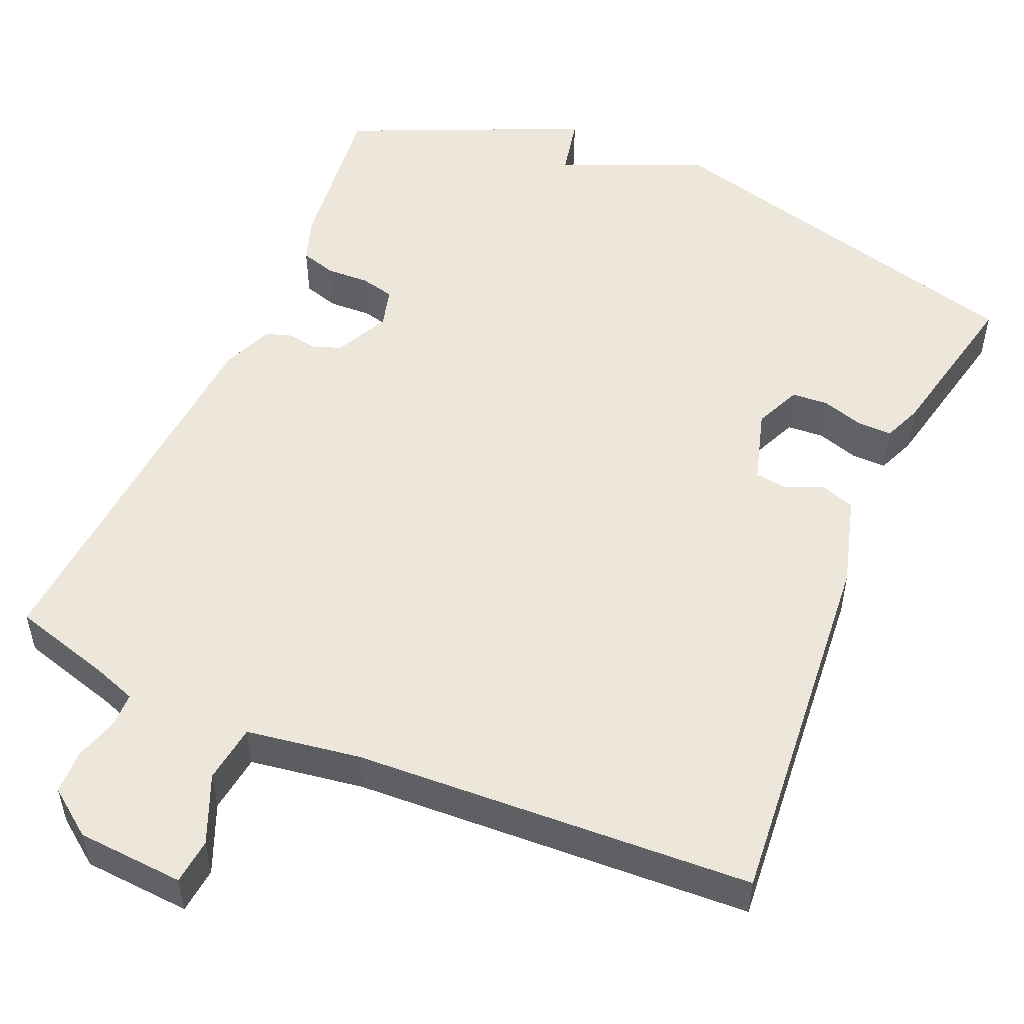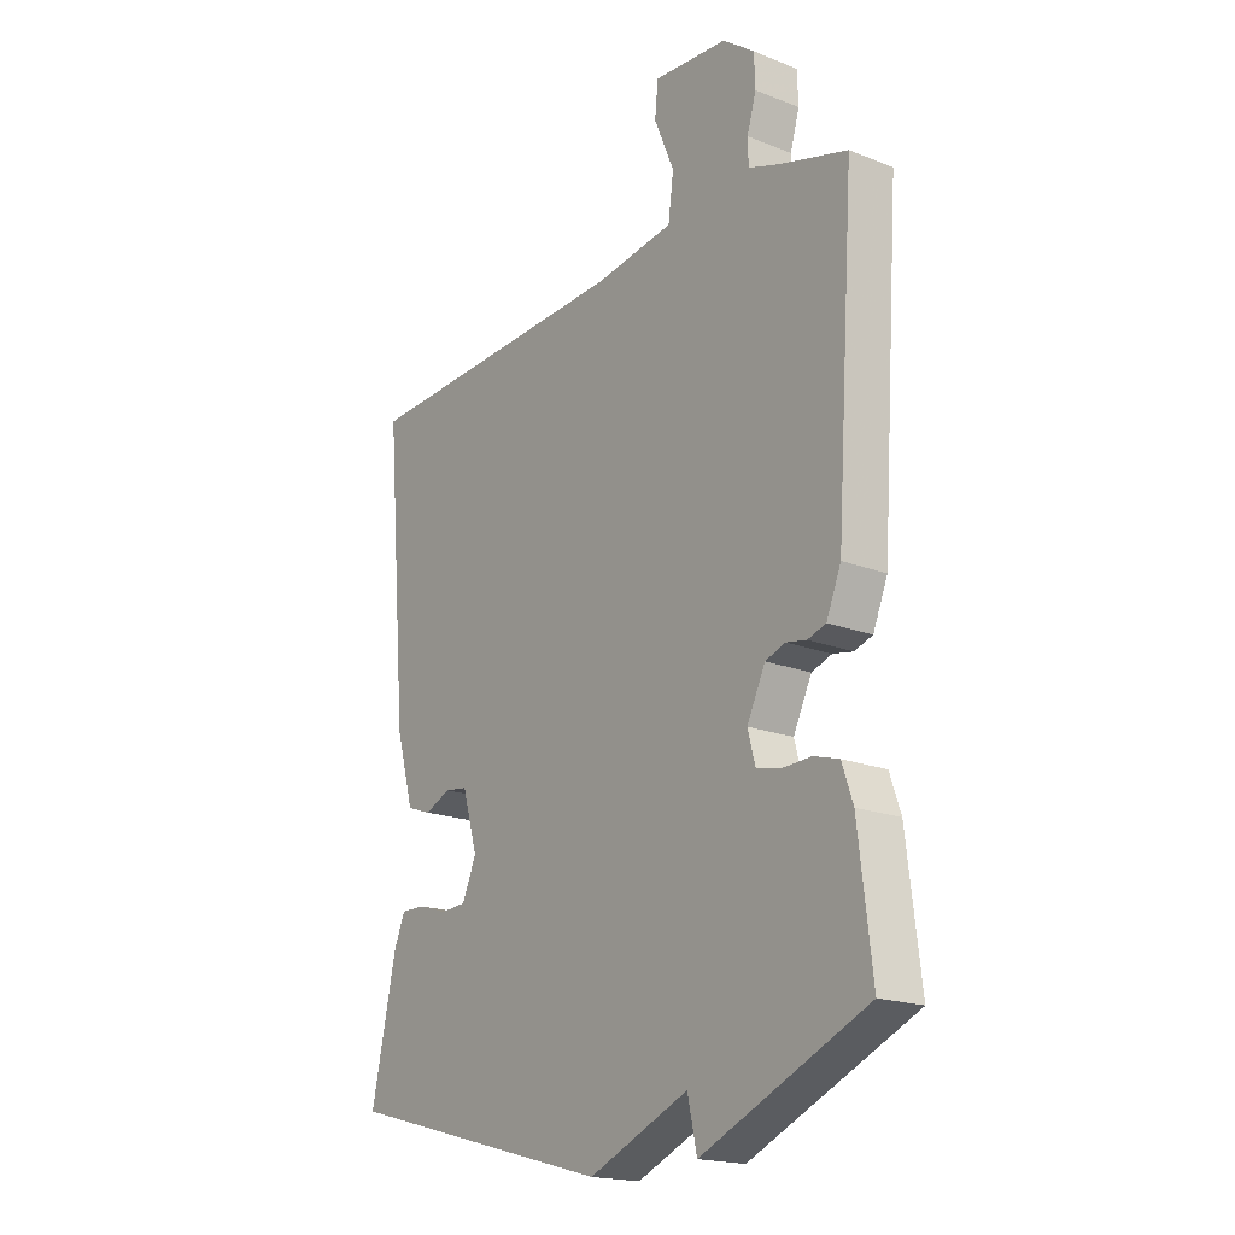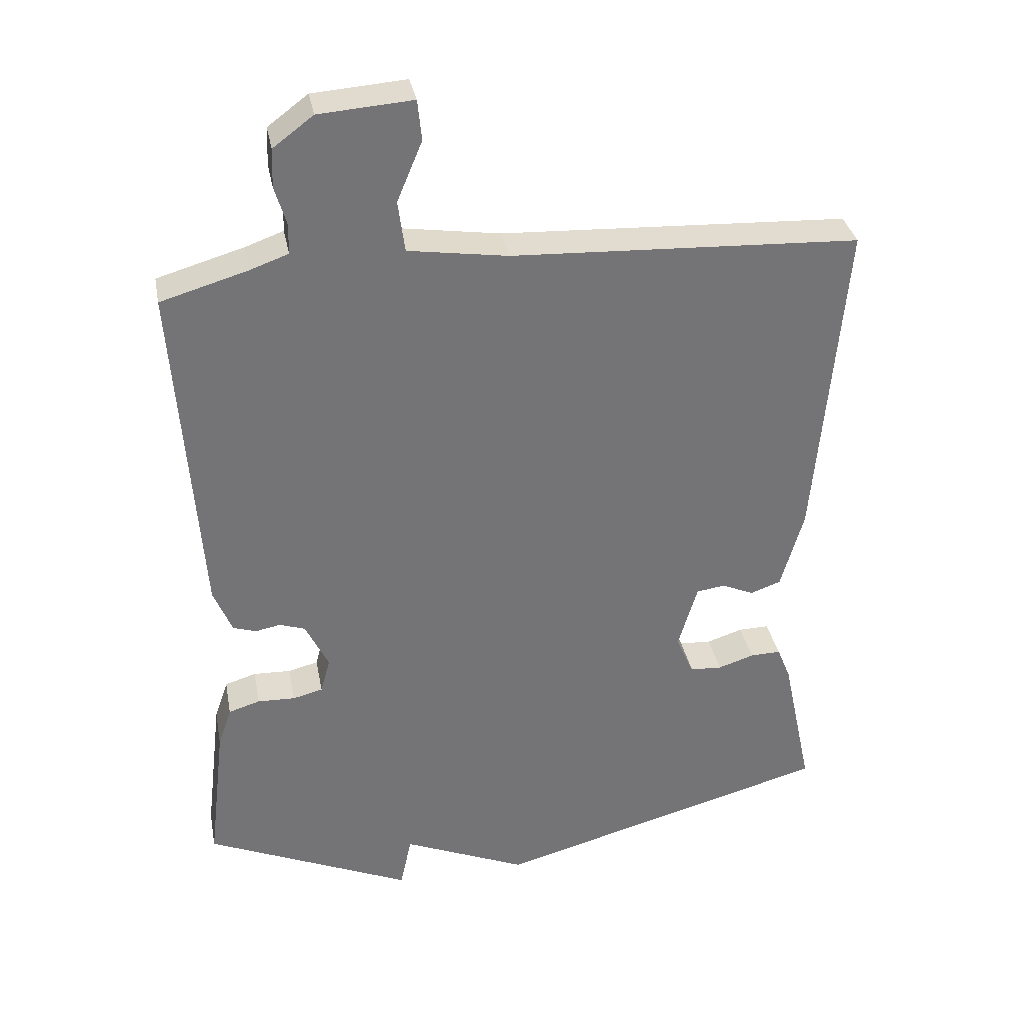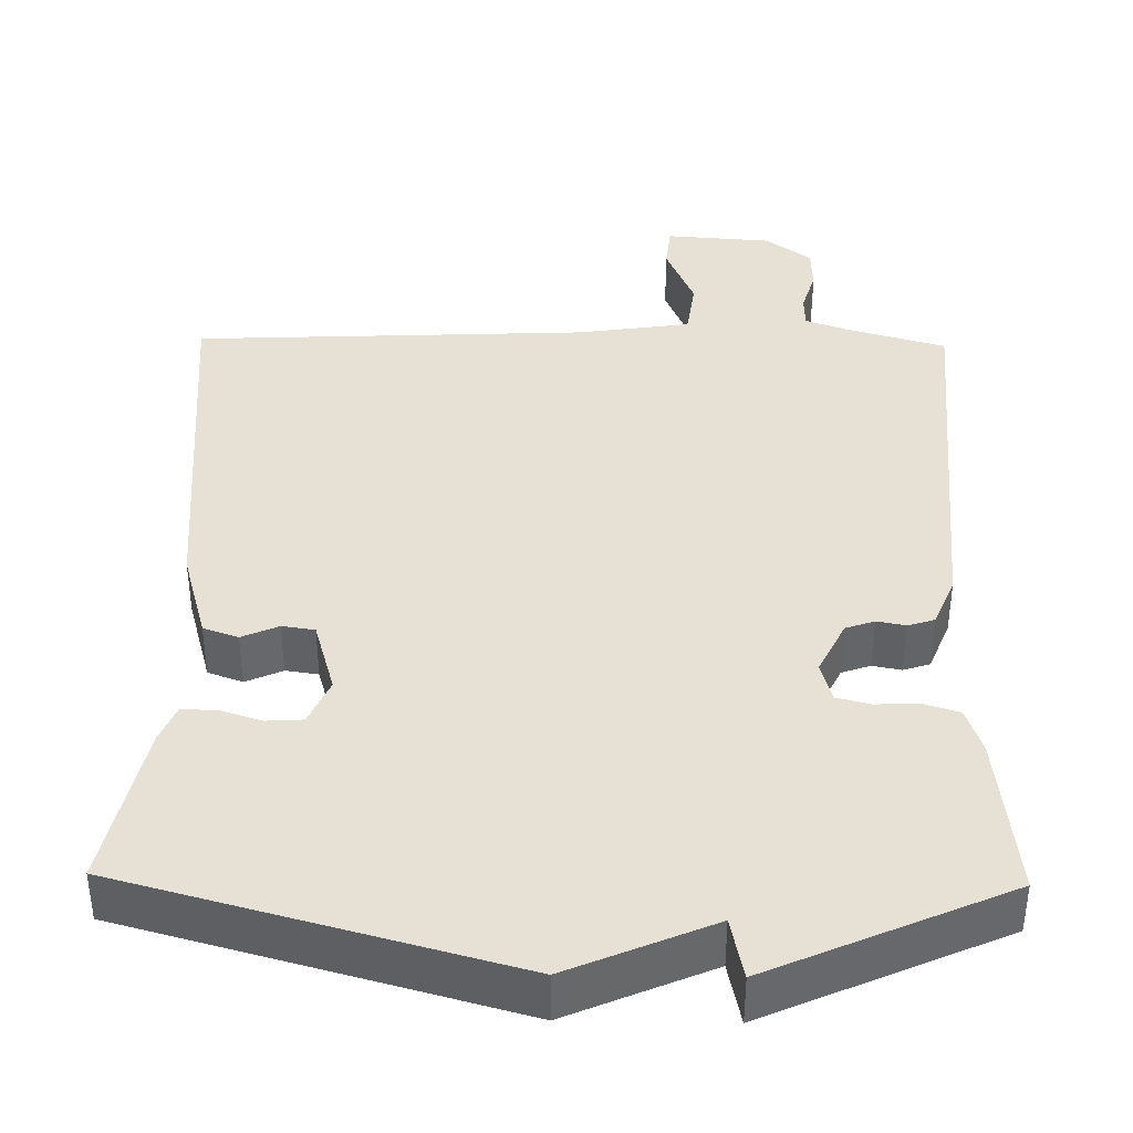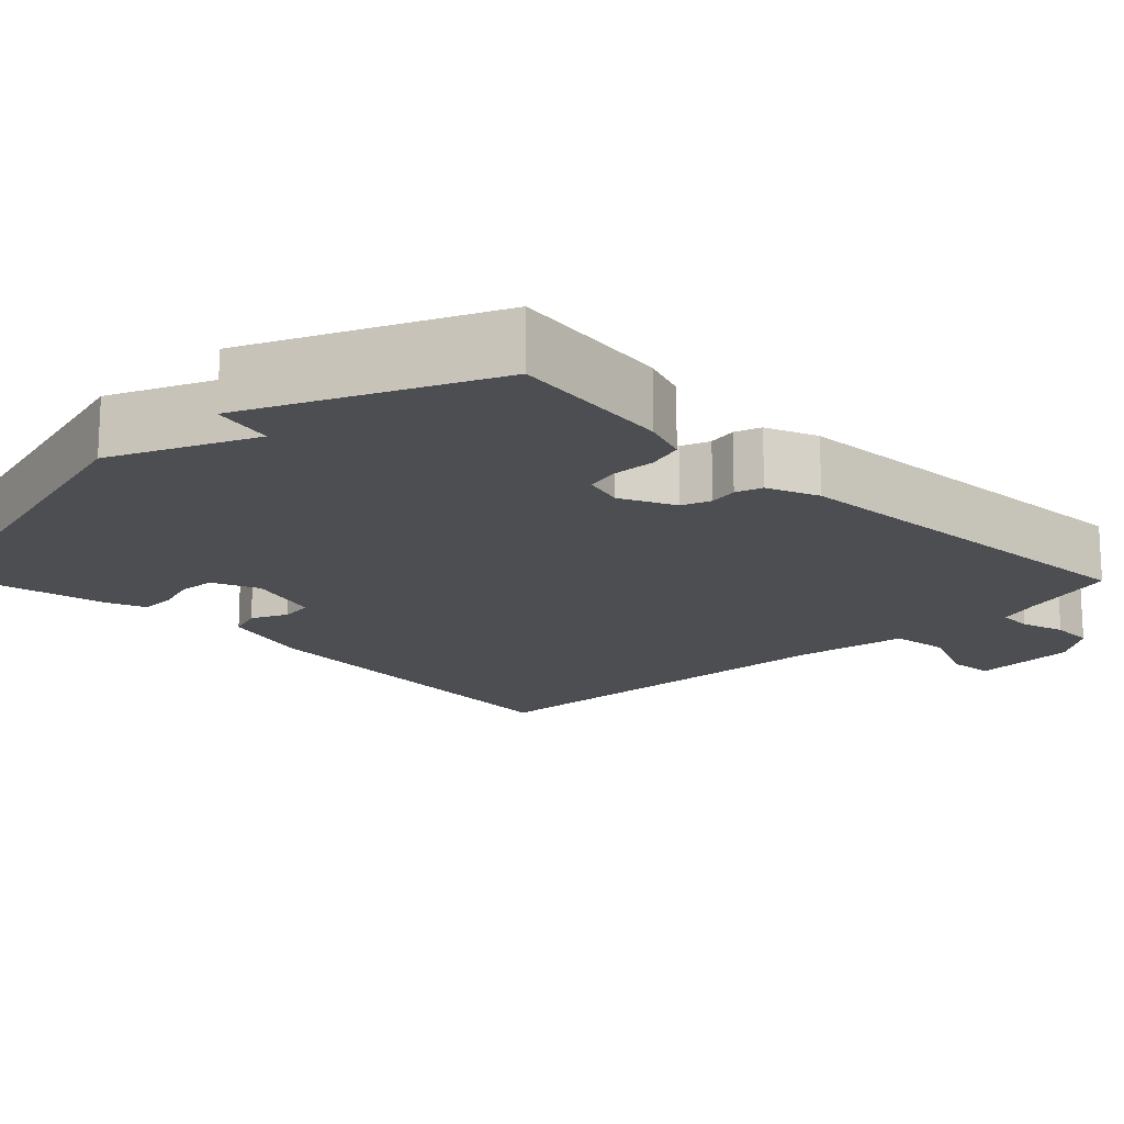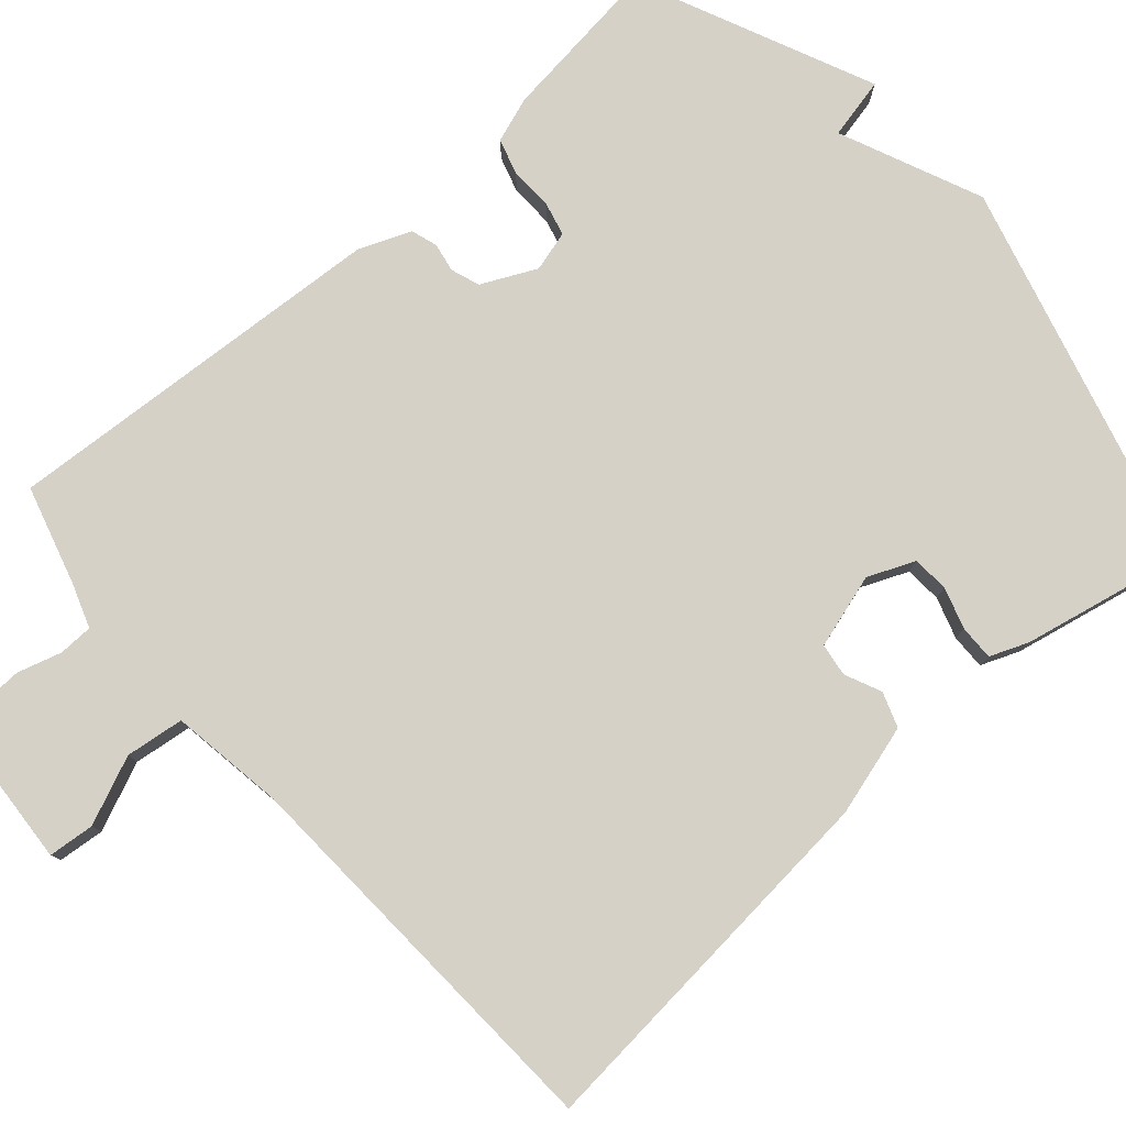
<metadata>
{"format":"obj","ext":"obj","renderer":"f3d","projection":"perspective","resolution":1024,"background":"white","views":[{"elev":51.6,"azim":23.2,"up":"+Y"},{"elev":-19.0,"azim":-126.7,"up":"+Z"},{"elev":34.2,"azim":-10.7,"up":"+Z"},{"elev":39.3,"azim":-179.0,"up":"+Y"},{"elev":-16.6,"azim":-135.9,"up":"+Y"},{"elev":79.1,"azim":48.5,"up":"+Y"}]}
</metadata>
<code>
v -0.5 0.07 0.5
v -0.373 0.07 0.537
v -0.317 0.07 0.557
v -0.316 0.07 0.601
v -0.333 0.07 0.658
v -0.331 0.07 0.714
v -0.272 0.07 0.758
v -0.135 0.07 0.768
v -0.129 0.07 0.709
v -0.166 0.07 0.621
v -0.156 0.07 0.546
v -0.01 0.07 0.524
v 0.5 0.07 0.5
v 0.459 0.07 0.019
v 0.426 0.07 -0.098
v 0.381 0.07 -0.114
v 0.334 0.07 -0.093
v 0.292 0.07 -0.099
v 0.264 0.07 -0.195
v 0.29 0.07 -0.255
v 0.337 0.07 -0.258
v 0.39 0.07 -0.241
v 0.435 0.07 -0.24
v 0.455 0.07 -0.289
v 0.5 0.07 -0.5
v 0.004 0.07 -0.635
v -0.179 0.07 -0.556
v -0.196 0.07 -0.635
v -0.5 0.07 -0.5
v -0.475 0.07 -0.289
v -0.455 0.07 -0.23
v -0.409 0.07 -0.216
v -0.354 0.07 -0.218
v -0.31 0.07 -0.207
v -0.296 0.07 -0.155
v -0.33 0.07 -0.085
v -0.367 0.07 -0.072
v -0.404 0.07 -0.079
v -0.438 0.07 -0.068
v -0.465 0.07 -0.002
v -0.5 0 0.5
v -0.373 0 0.537
v -0.317 0 0.557
v -0.316 0 0.601
v -0.333 0 0.658
v -0.331 0 0.714
v -0.272 0 0.758
v -0.135 0 0.768
v -0.129 0 0.709
v -0.166 0 0.621
v -0.156 0 0.546
v -0.01 0 0.524
v 0.5 0 0.5
v 0.459 0 0.019
v 0.426 0 -0.098
v 0.381 0 -0.114
v 0.334 0 -0.093
v 0.292 0 -0.099
v 0.264 0 -0.195
v 0.29 0 -0.255
v 0.337 0 -0.258
v 0.39 0 -0.241
v 0.435 0 -0.24
v 0.455 0 -0.289
v 0.5 0 -0.5
v 0.004 0 -0.635
v -0.179 0 -0.556
v -0.196 0 -0.635
v -0.5 0 -0.5
v -0.475 0 -0.289
v -0.455 0 -0.23
v -0.409 0 -0.216
v -0.354 0 -0.218
v -0.31 0 -0.207
v -0.296 0 -0.155
v -0.33 0 -0.085
v -0.367 0 -0.072
v -0.404 0 -0.079
v -0.438 0 -0.068
v -0.465 0 -0.002
f 40 1 2
f 39 40 2
f 38 39 2
f 37 38 2
f 36 37 2 3
f 35 36 3 4
f 31 32 33
f 30 31 33
f 29 30 33
f 28 29 33
f 27 28 33
f 27 33 34
f 25 26 27
f 24 25 27
f 23 24 27
f 22 23 27
f 21 22 27
f 20 21 27
f 27 34 35
f 20 27 35
f 19 20 35
f 15 16 17
f 14 15 17
f 13 14 17
f 12 13 17
f 11 12 17 18
f 8 9 10
f 7 8 10
f 6 7 10
f 5 6 10
f 4 5 10
f 4 10 11
f 18 19 35
f 11 18 35
f 4 11 35
f 42 41 80
f 42 80 79
f 42 79 78
f 42 78 77
f 43 42 77 76
f 44 43 76 75
f 73 72 71
f 73 71 70
f 73 70 69
f 73 69 68
f 73 68 67
f 74 73 67
f 67 66 65
f 67 65 64
f 67 64 63
f 67 63 62
f 67 62 61
f 67 61 60
f 75 74 67
f 75 67 60
f 75 60 59
f 57 56 55
f 57 55 54
f 57 54 53
f 57 53 52
f 58 57 52 51
f 50 49 48
f 50 48 47
f 50 47 46
f 50 46 45
f 50 45 44
f 51 50 44
f 75 59 58
f 75 58 51
f 75 51 44
f 1 41 42 2
f 2 42 43 3
f 3 43 44 4
f 4 44 45 5
f 5 45 46 6
f 6 46 47 7
f 7 47 48 8
f 8 48 49 9
f 9 49 50 10
f 10 50 51 11
f 11 51 52 12
f 12 52 53 13
f 13 53 54 14
f 14 54 55 15
f 15 55 56 16
f 16 56 57 17
f 17 57 58 18
f 18 58 59 19
f 19 59 60 20
f 20 60 61 21
f 21 61 62 22
f 22 62 63 23
f 23 63 64 24
f 24 64 65 25
f 25 65 66 26
f 26 66 67 27
f 27 67 68 28
f 28 68 69 29
f 29 69 70 30
f 30 70 71 31
f 31 71 72 32
f 32 72 73 33
f 33 73 74 34
f 34 74 75 35
f 35 75 76 36
f 36 76 77 37
f 37 77 78 38
f 38 78 79 39
f 39 79 80 40
f 40 80 41 1

</code>
